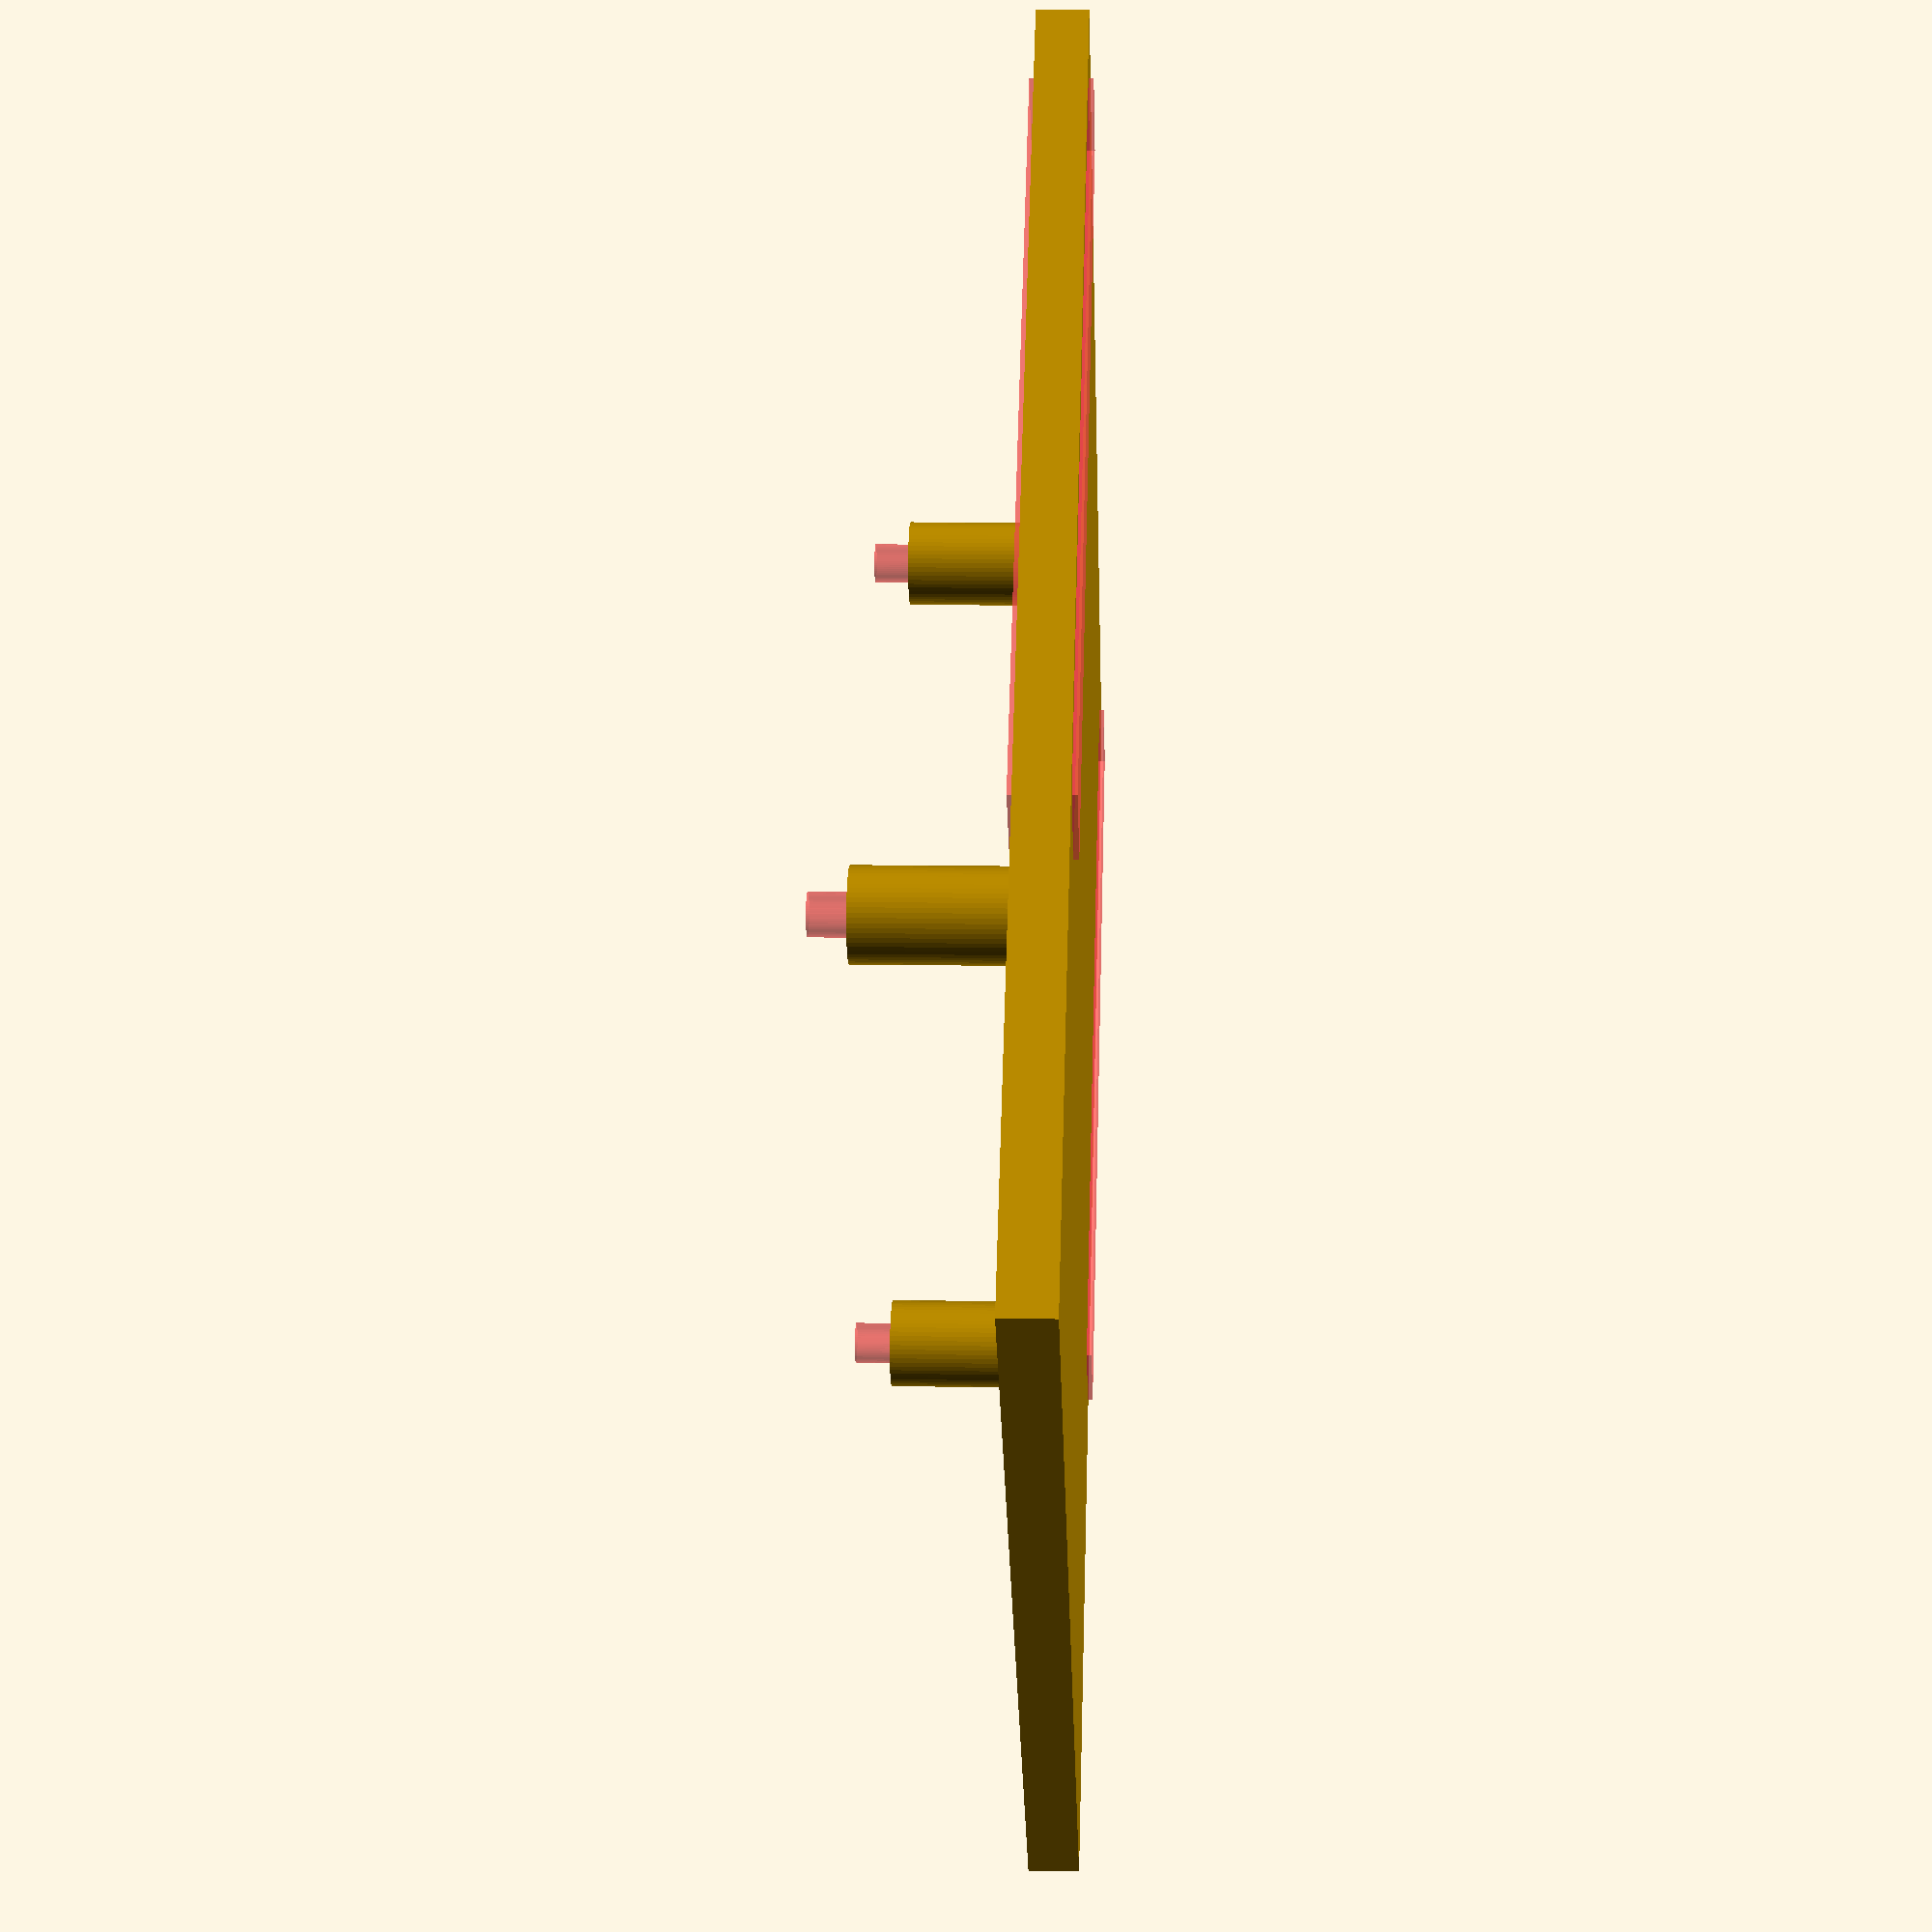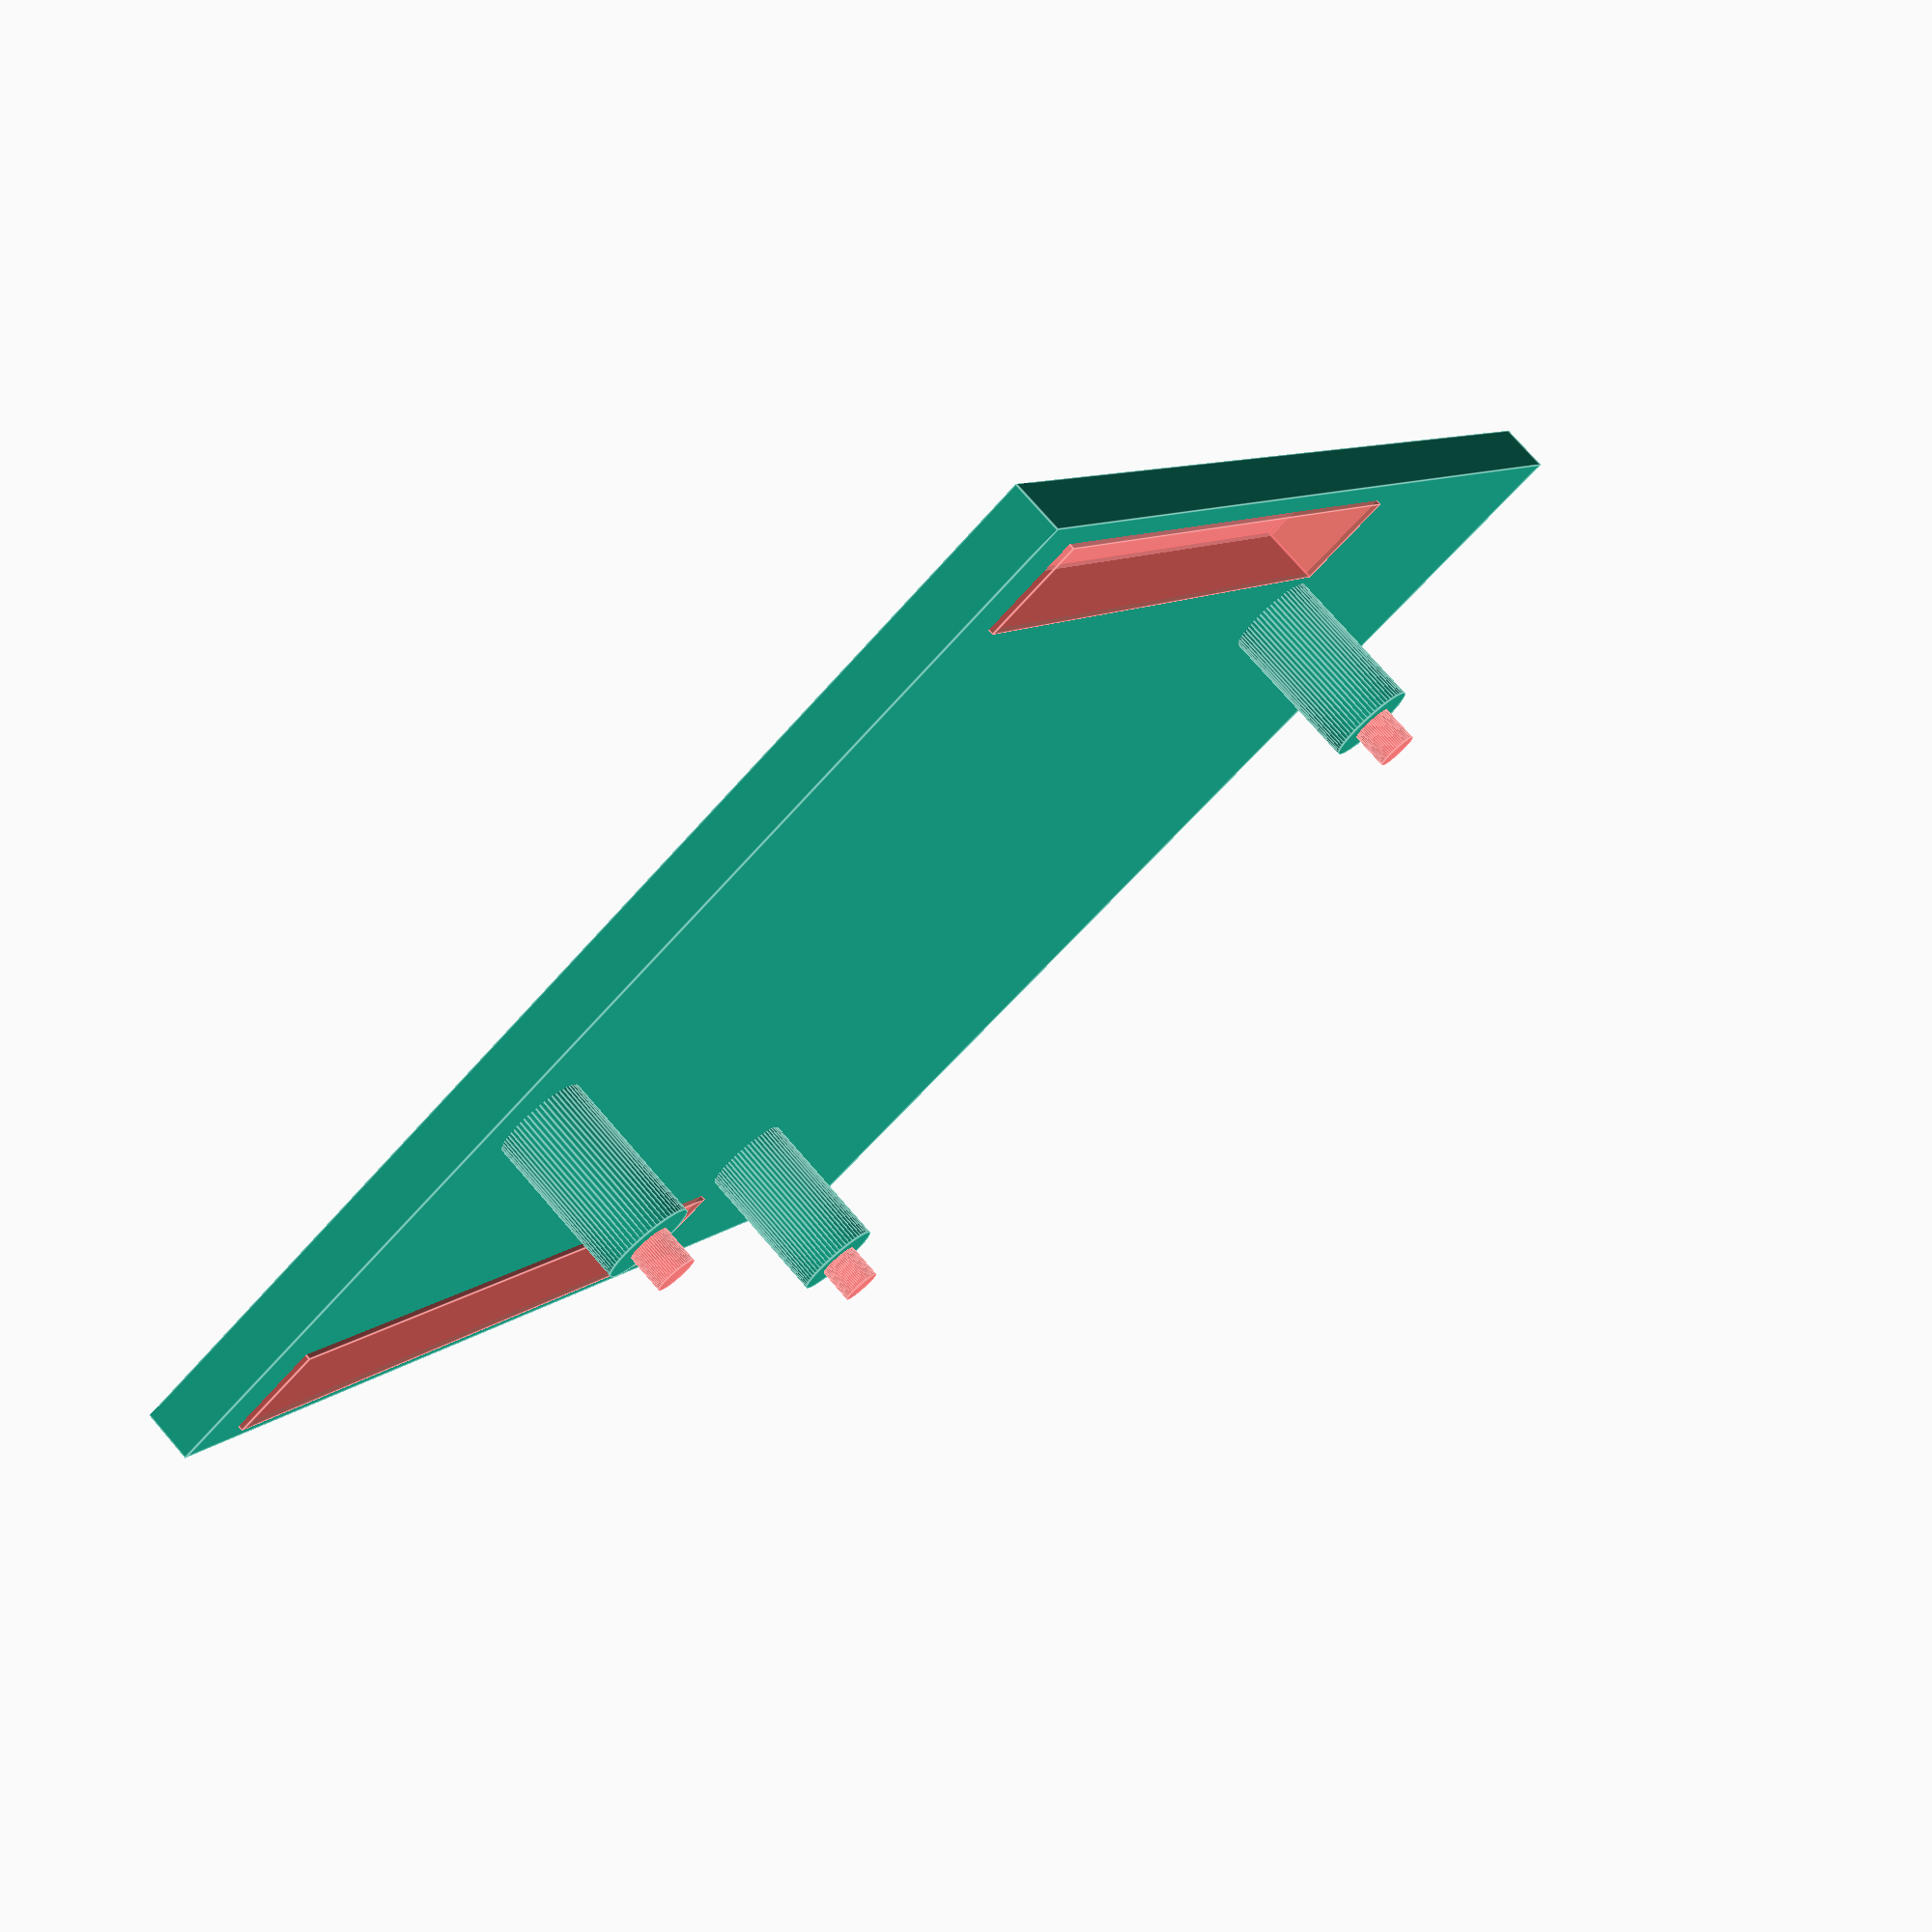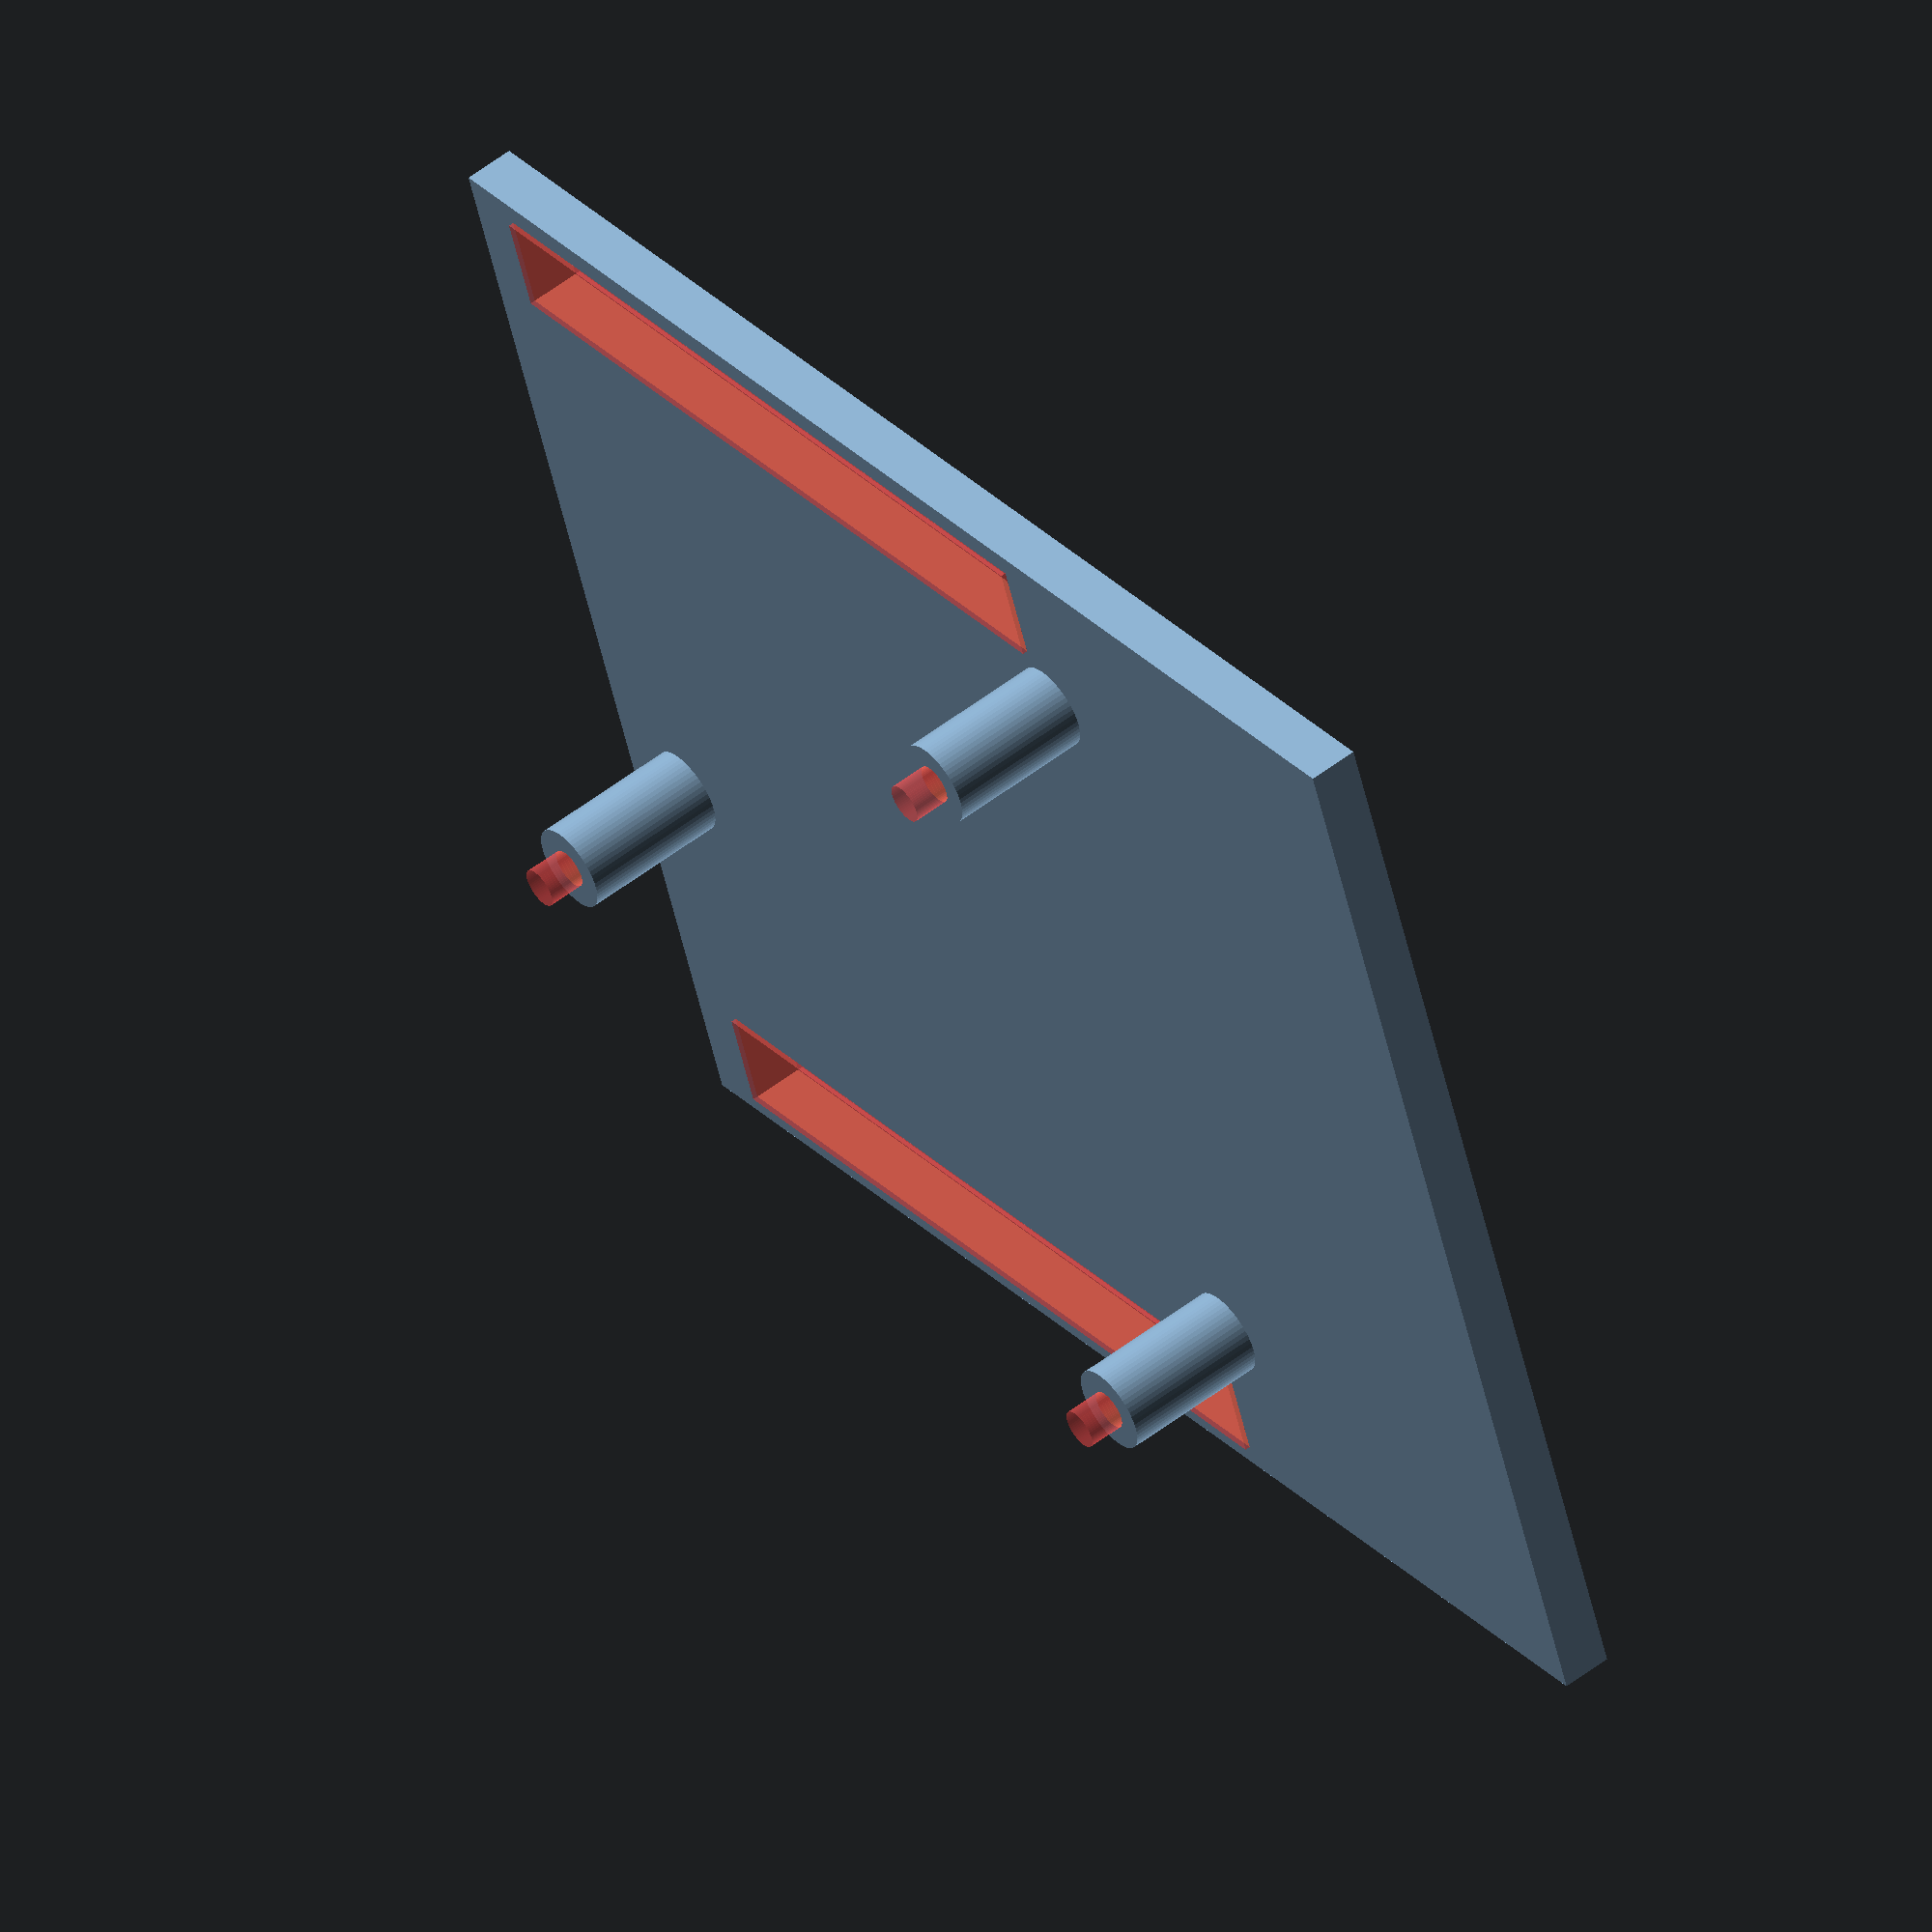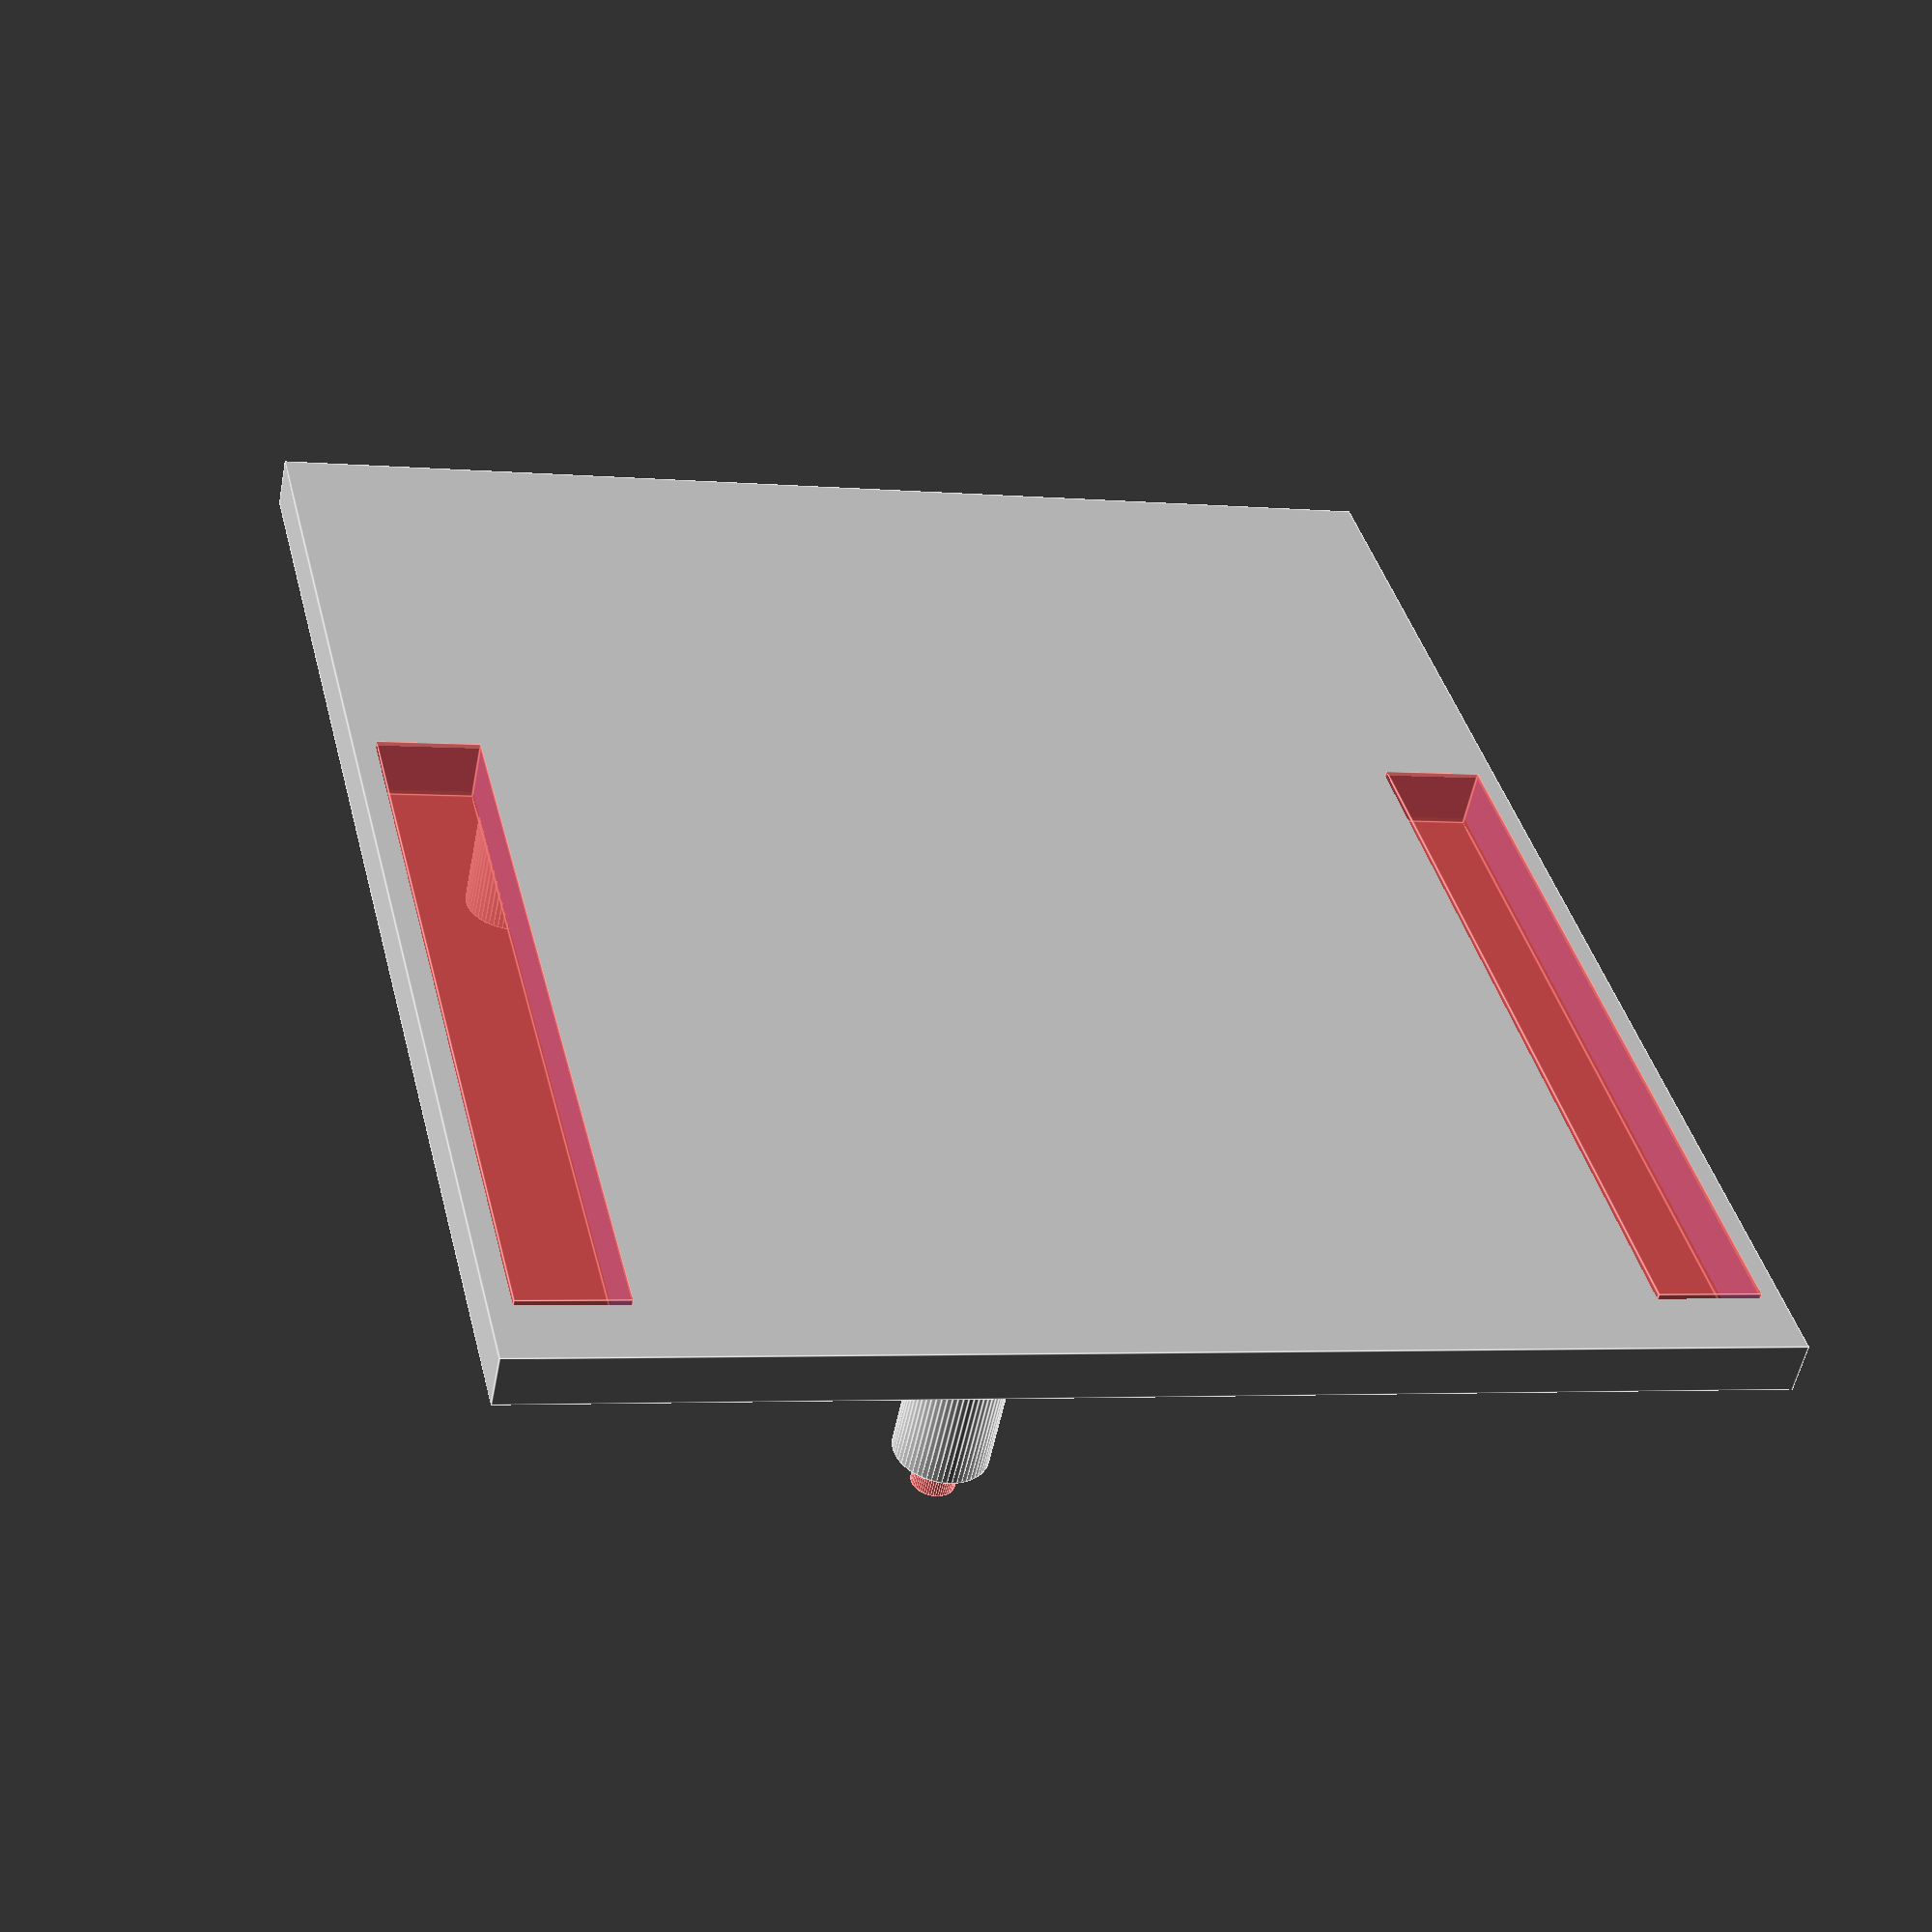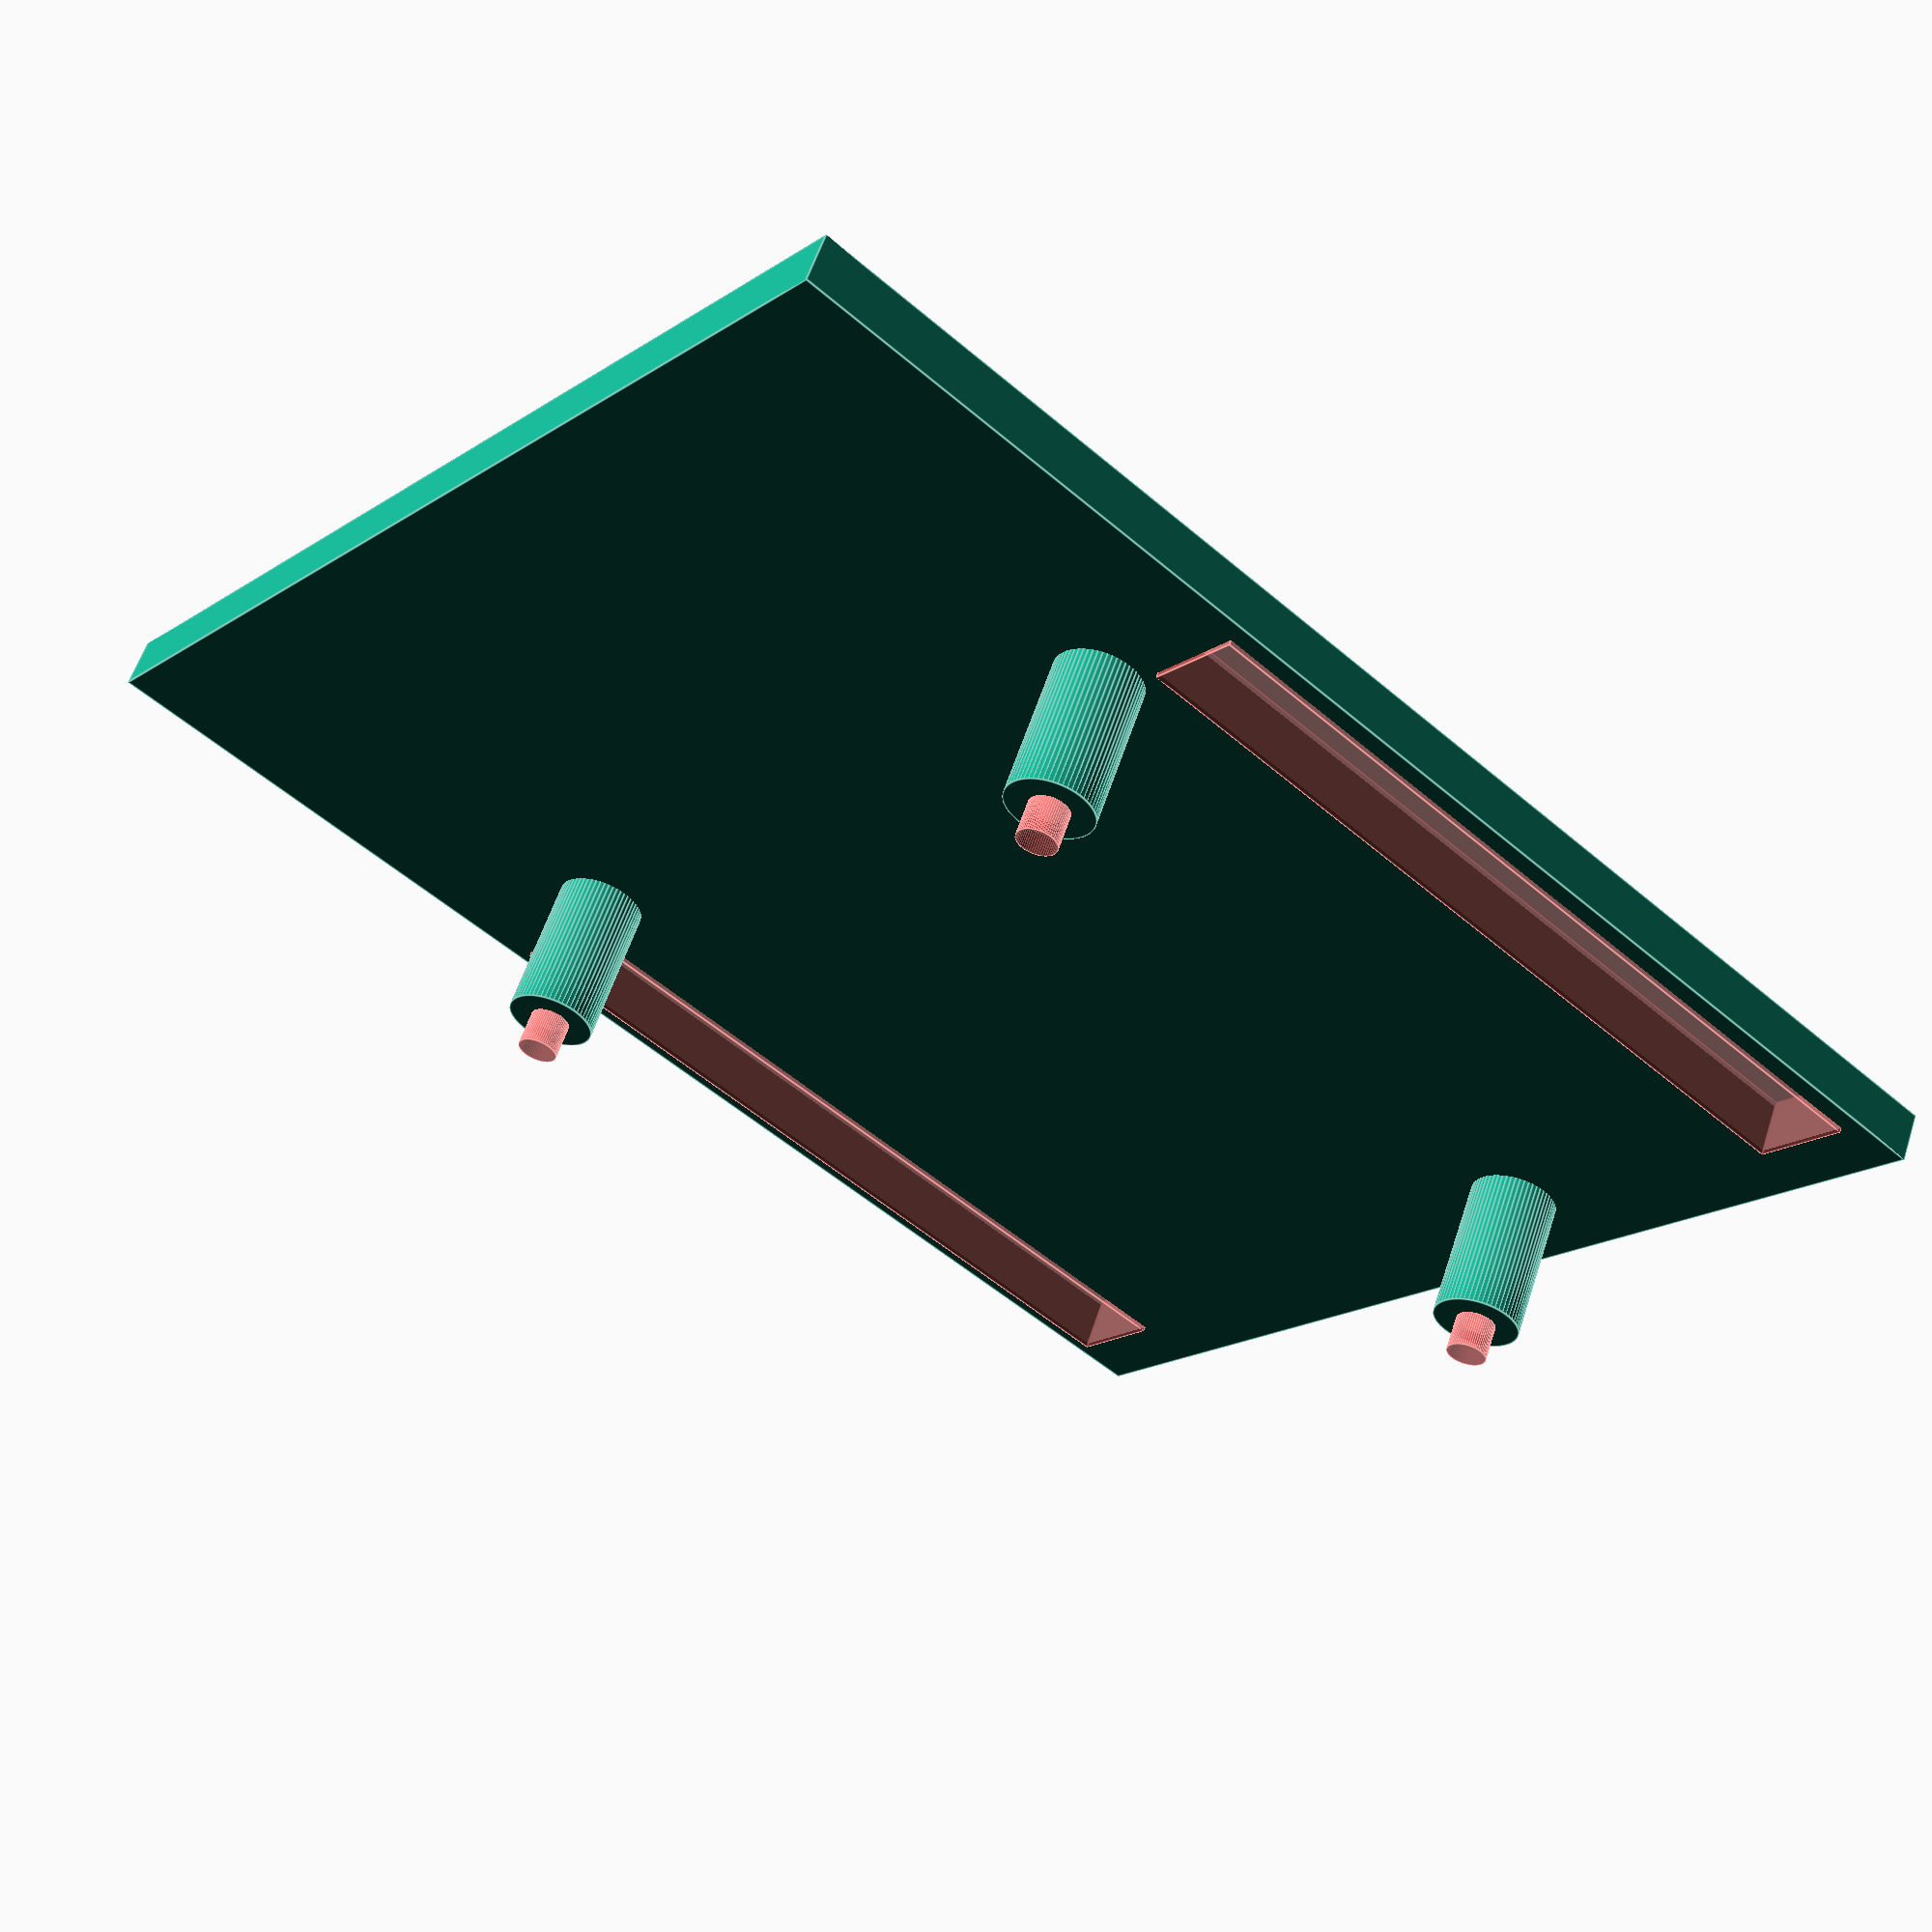
<openscad>
// Base Plate for the STMicroelectronics Nucleo board
// License GNU AFFERO GENERAL PUBLIC LICENSE v3+
// Copyright 2014 Christian Ege <k4230r6@gmail.com>


nucleo_x = 70;
nucleo_y1 = 80.50;
nucleo_y2 = 82.50;
nucleo_z = 1.6;

header_cutout_w = 6;
header_cutout_h = 48.1;

header_cutout = [[1.3,30.5],[nucleo_x-(2.3+header_cutout_w)+1,30.5]];

base_plate_z = 3;

pt_screw_l = 12;
pt_screw_d = 3;

clearance = 0.3;

drill_hole_y = (27.65+3.35/2);
nucleo_drill_holes = [[10.87,drill_hole_y],[59.129,drill_hole_y],[24.35+(3.25/2),76.725]];




module screw_receiving () {
	for(i = nucleo_drill_holes ) {
	translate ([0,0,1]) {
		translate (i)	{
				cylinder(h = (pt_screw_l +clearance)-nucleo_z , r=(((pt_screw_d*0.8)/2)+1.4), $fn=60 ) ;
			}
		}
	}
}

module screw_holes () {
	for(i = nucleo_drill_holes ) {
	translate ([0,0,clearance+1]) {
		translate (i)	{
				cylinder(h = pt_screw_l +2*clearance, r=((pt_screw_d*0.8)/2), $fn=60 ) ;
			}
		}
	}
}

module stand_bolts () {
	difference () {
		screw_receiving ();
		#screw_holes();
	}
}

module header_cutouts () {
	for(i = header_cutout ) {
		translate([0,0,-clearance]) {
			translate (i) {
				cube([header_cutout_w,header_cutout_h,(base_plate_z+2*clearance)]);
			}
		}
	}
}

module base_plate () {
	difference () {
		cube([nucleo_x,nucleo_y2,base_plate_z]);
		#header_cutouts ();
	}
}



base_plate();
stand_bolts();



</openscad>
<views>
elev=349.2 azim=317.3 roll=92.6 proj=p view=solid
elev=283.1 azim=329.3 roll=319.0 proj=p view=edges
elev=124.3 azim=70.5 roll=128.7 proj=o view=solid
elev=234.4 azim=13.7 roll=11.2 proj=p view=edges
elev=121.8 azim=309.6 roll=161.9 proj=p view=edges
</views>
